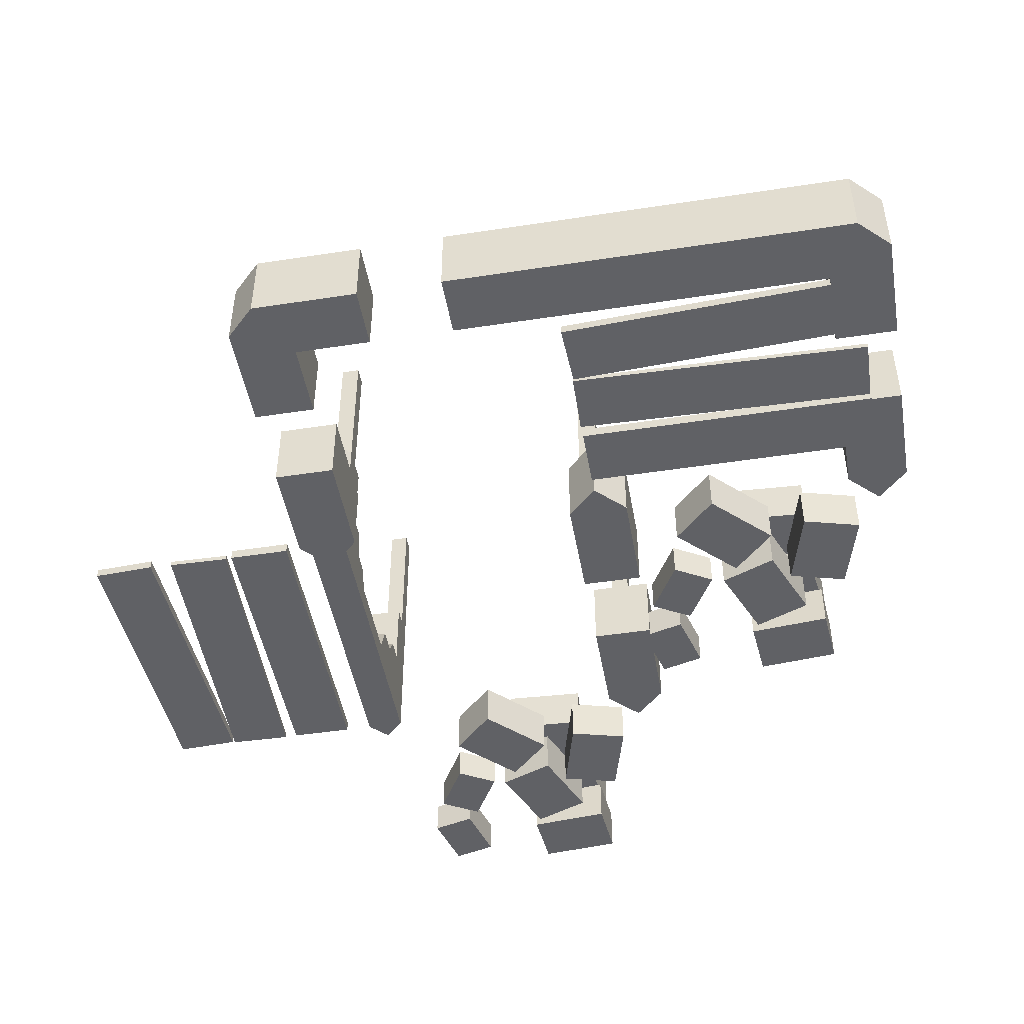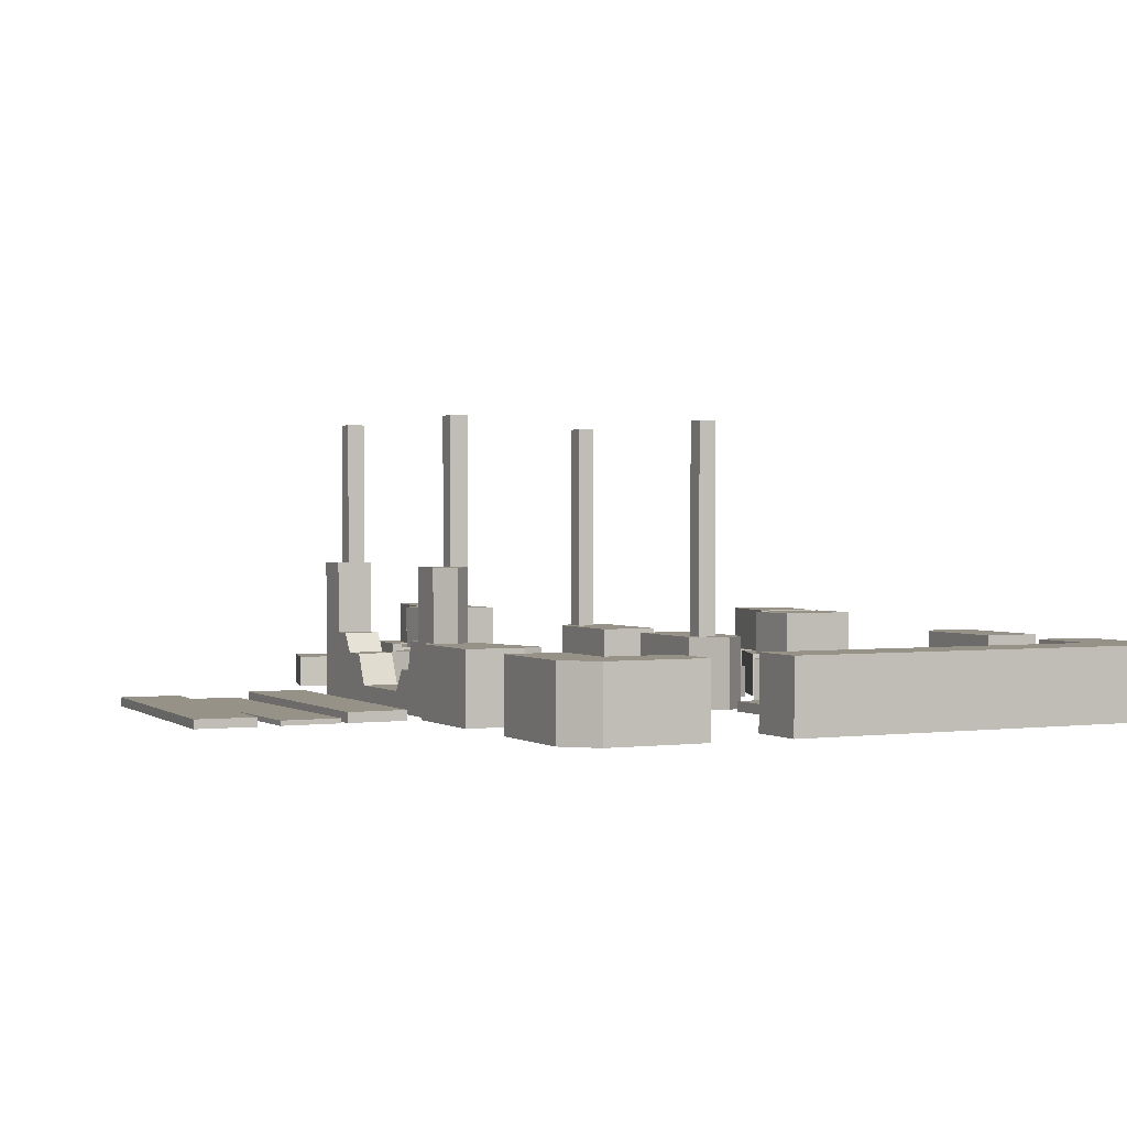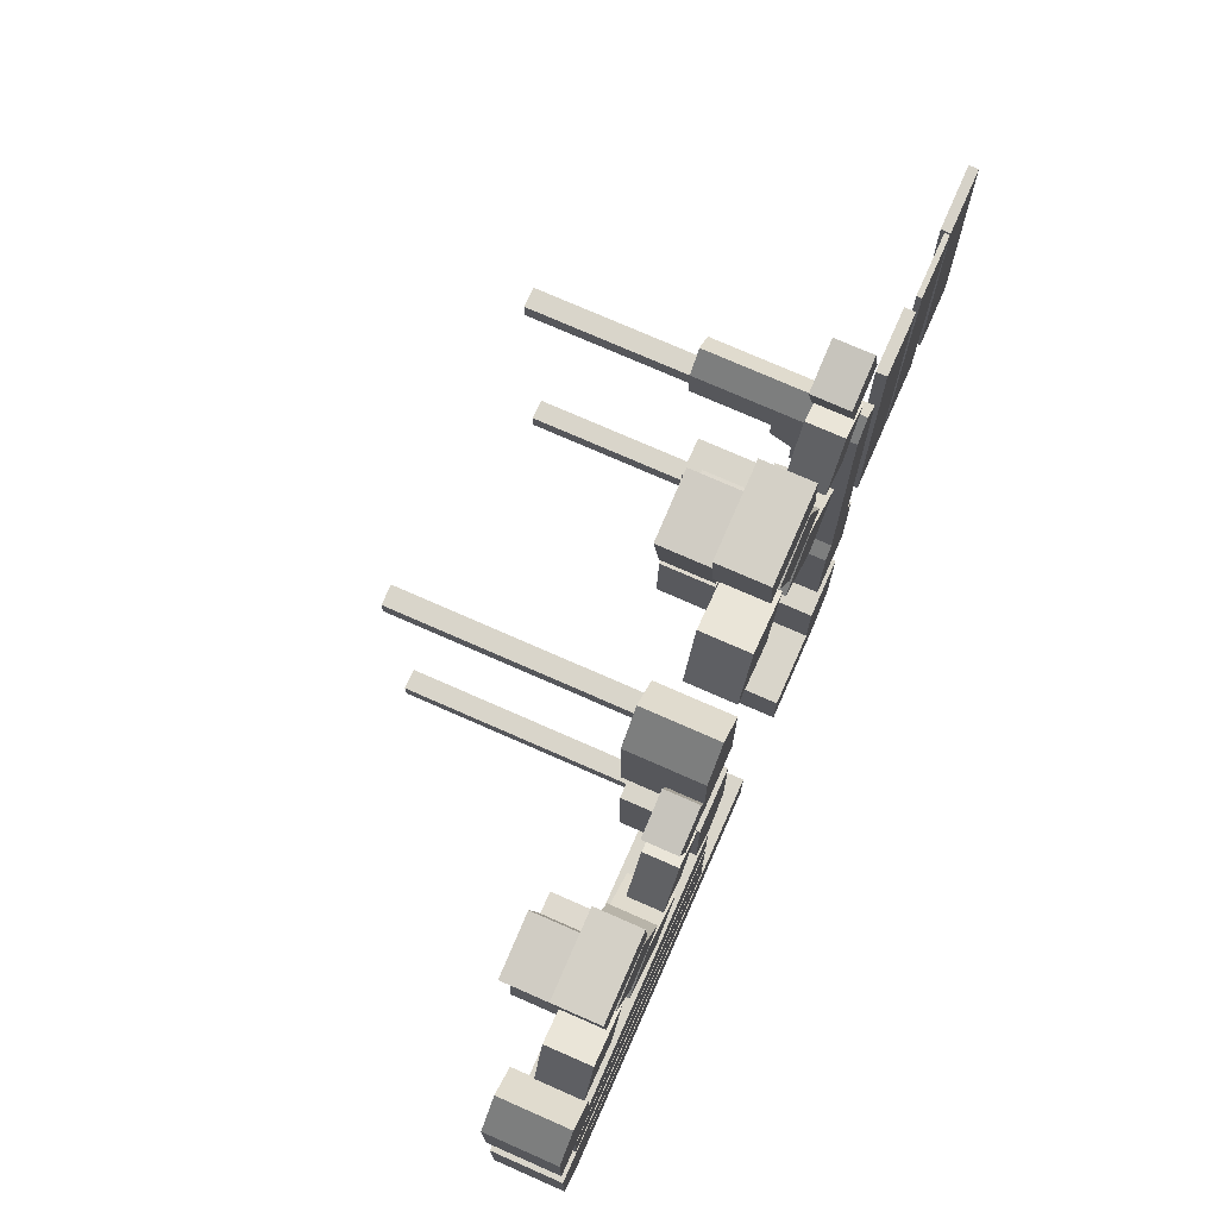
<metadata>
{"format":"obj","ext":"obj","renderer":"f3d","projection":"perspective","resolution":1024,"background":"white","views":[{"elev":-47.1,"azim":-170.1,"up":"+Y"},{"elev":1.1,"azim":153.9,"up":"+Y"},{"elev":74.6,"azim":-66.2,"up":"+Z"}]}
</metadata>
<code>
v 1.12 0 -0.5055
v 1.328 0 -0.4957
v 1.167 0 -1.504
v 1.375 0 -1.495
v 0.8824 0 -1.498
v 0.905 0 -0.4978
v 1.09 0 -1.502
v 1.113 0 -0.5025
v 1.12 0.031 -0.5055
v 1.167 0.031 -1.504
v 1.328 0.031 -0.4957
v 1.113 0.01705 -0.5025
v 0.905 0.01705 -0.4978
v 1.375 0.031 -1.495
v 1.09 0.01705 -1.502
v 0.8824 0.01705 -1.498
v 0.8617 0 -0.5
v 0.6537 0 -0.5
v 0.8617 0.03565 -0.5
v 0.6537 0.03565 -0.5
v 0.6537 0 -1.5
v 0.8617 0 -1.5
v 0.6537 0.03565 -1.5
v 0.8617 0.03565 -1.5
f 3 2 1
f 2 3 4
f 7 6 5
f 6 7 8
f 10 1 9
f 1 10 3
f 11 1 2
f 1 11 9
f 12 6 8
f 6 12 13
f 4 11 2
f 11 4 14
f 7 12 8
f 12 7 15
f 16 7 5
f 7 16 15
f 19 18 17
f 18 19 20
f 23 22 21
f 22 23 24
f 10 4 3
f 4 10 14
f 19 23 20
f 23 19 24
f 11 10 9
f 10 11 14
f 23 18 20
f 18 23 21
f 13 15 16
f 15 13 12
f 16 6 13
f 6 16 5
f 22 19 17
f 19 22 24
f 22 18 21
f 18 22 17
v -0.5 0.25 -2.397
v -0.5 0 -2.397
v -1.5 0.25 -2.397
v -1.5 0 -2.397
v -0.3975 0.25 -2.5
v -1.603 0.25 -2.5
v -0.5 0.25 -2.603
v -1.5 0.25 -2.603
v -0.5 0 -2.603
v -1.5 0 -2.603
v -1.603 0 -2.5
v -0.3975 -4.512e-17 -2.5
f 27 26 25
f 26 27 28
f 29 27 25
f 27 29 30
f 30 29 31
f 30 31 32
f 34 31 33
f 31 34 32
f 35 26 28
f 26 35 36
f 36 35 33
f 33 35 34
f 35 32 34
f 32 35 30
f 30 28 27
f 28 30 35
f 33 29 36
f 29 33 31
f 29 26 36
f 26 29 25
v 0.1423 0.25 -2.603
v 0.1423 2.256e-16 -2.603
v 0.5 0.25 -2.603
v 0.5 0 -2.603
v -0.5 0.25 -2.603
v -0.1423 0.25 -2.603
v -0.6025 0.25 -2.5
v -0.1423 0.25 -2.397
v -0.5 0.25 -2.397
v -0.5 0 -2.397
v -0.1423 2.256e-16 -2.397
v 0.6025 0 -2.5
v 0.1423 2.256e-16 -2.397
v 0.5 0 -2.397
v 0.5 0.25 -2.397
v 0.6025 0.25 -2.5
v -0.6025 -4.512e-17 -2.5
v -0.5 0 -2.603
v 0.1423 0.25 -2.397
v -0.1423 2.256e-16 -2.603
f 39 38 37
f 38 39 40
f 43 42 41
f 42 43 44
f 44 43 45
f 47 45 46
f 45 47 44
f 48 38 40
f 38 48 49
f 49 48 50
f 48 51 50
f 51 48 52
f 52 40 39
f 40 52 48
f 46 43 53
f 43 46 45
f 43 54 53
f 54 43 41
f 55 39 37
f 39 55 52
f 52 55 51
f 42 47 56
f 47 42 44
f 55 38 49
f 38 55 37
f 42 54 41
f 54 42 56
f 50 55 49
f 55 50 51
f 47 54 56
f 54 47 53
f 53 47 46
v -1.603 0.25 -2.142
v -1.603 2.256e-16 -2.142
v -1.603 0.25 -2.5
v -1.603 0 -2.5
v -1.603 0.25 -1.5
v -1.603 0.25 -1.858
v -1.5 0.25 -1.397
v -1.397 0.25 -1.858
v -1.397 0.25 -1.5
v -1.397 0 -1.5
v -1.397 2.256e-16 -1.858
v -1.5 0 -2.603
v -1.397 2.256e-16 -2.142
v -1.397 0 -2.5
v -1.397 0.25 -2.5
v -1.5 0.25 -2.603
v -1.5 -4.512e-17 -1.397
v -1.603 0 -1.5
v -1.397 0.25 -2.142
v -1.603 2.256e-16 -1.858
f 59 58 57
f 58 59 60
f 63 62 61
f 62 63 64
f 64 63 65
f 67 65 66
f 65 67 64
f 68 58 60
f 58 68 69
f 69 68 70
f 68 71 70
f 71 68 72
f 72 60 59
f 60 72 68
f 66 63 73
f 63 66 65
f 63 74 73
f 74 63 61
f 75 59 57
f 59 75 72
f 72 75 71
f 62 67 76
f 67 62 64
f 75 58 69
f 58 75 57
f 62 74 61
f 74 62 76
f 70 75 69
f 75 70 71
f 67 74 76
f 74 67 73
f 73 67 66
v -0.5055 0 -2.12
v -0.4957 0 -2.328
v -1.504 0 -2.167
v -1.495 0 -2.375
v -1.498 0 -1.882
v -0.4978 0 -1.905
v -1.502 0 -2.09
v -0.5025 0 -2.113
v -0.5055 0.031 -2.12
v -1.504 0.031 -2.167
v -0.4957 0.031 -2.328
v -0.5025 0.01705 -2.113
v -0.4978 0.01705 -1.905
v -1.495 0.031 -2.375
v -1.502 0.01705 -2.09
v -1.498 0.01705 -1.882
v -0.5 0 -1.862
v -0.5 0 -1.654
v -0.5 0.03565 -1.862
v -0.5 0.03565 -1.654
v -1.5 0 -1.654
v -1.5 0 -1.862
v -1.5 0.03565 -1.654
v -1.5 0.03565 -1.862
f 79 78 77
f 78 79 80
f 83 82 81
f 82 83 84
f 86 77 85
f 77 86 79
f 87 77 78
f 77 87 85
f 88 82 84
f 82 88 89
f 80 87 78
f 87 80 90
f 83 88 84
f 88 83 91
f 92 83 81
f 83 92 91
f 95 94 93
f 94 95 96
f 99 98 97
f 98 99 100
f 86 80 79
f 80 86 90
f 95 99 96
f 99 95 100
f 87 86 85
f 86 87 90
f 99 94 96
f 94 99 97
f 89 91 92
f 91 89 88
f 92 82 89
f 82 92 81
f 98 95 93
f 95 98 100
f 98 94 97
f 94 98 93
v 0.6025 0.25 -1.858
v 0.6025 2.256e-16 -1.858
v 0.6025 0.25 -1.5
v 0.6025 0 -1.5
v 0.6025 0.25 -2.142
v 0.3975 0.25 -2.142
v 0.3975 0.25 -2.5
v 0.3975 0 -2.5
v 0.3975 2.256e-16 -2.142
v 0.5 0 -1.397
v 0.3975 2.256e-16 -1.858
v 0.3975 0 -1.5
v 0.3975 0.25 -1.5
v 0.5 0.25 -1.397
v 0.5 -4.512e-17 -2.603
v 0.3975 0.25 -1.858
v 0.6025 2.256e-16 -2.142
f 103 102 101
f 102 103 104
f 39 105 52
f 105 39 106
f 106 39 107
f 109 107 108
f 107 109 106
f 110 102 104
f 102 110 111
f 111 110 112
f 110 113 112
f 113 110 114
f 114 104 103
f 104 114 110
f 108 39 115
f 39 108 107
f 39 48 115
f 48 39 52
f 116 103 101
f 103 116 114
f 114 116 113
f 105 109 117
f 109 105 106
f 116 102 111
f 102 116 101
f 105 48 52
f 48 105 117
f 112 116 111
f 116 112 113
f 109 48 117
f 48 109 115
f 115 109 108
v -0.5778 0 -0.8296
v -0.7222 0 -0.8683
v -0.6309 0 -0.6315
v -0.7753 0 -0.6702
v -0.5778 0.1153 -0.8296
v -0.6309 0.1153 -0.6315
v -0.7222 0.1153 -0.8683
v -0.7753 0.1153 -0.6702
v -1.149 0.1558 -1.015
v -1.226 0.1558 -1.011
v -0.949 0.1558 -1.025
v -0.949 0.3117 -1.025
v -1.226 0.3117 -1.011
v -1.236 0.1558 -1.212
v -1.236 0.3117 -1.212
v -1.227 0.1558 -1.035
v -0.9595 0.3117 -1.227
v -1.197 0.1558 -1.214
v -1.053 0.1558 -1.222
v -0.9595 0.1558 -1.227
v -0.9546 0.1558 -1.134
v -0.9523 0.1558 -1.089
v -1.047 0.1558 -0.8287
v -1.199 0.1558 -0.8903
v -1.053 0.1558 -0.7876
v -1.255 0.1558 -0.8052
v -1.231 0.1558 -0.9604
v -1.175 0.1558 -0.9516
v -1.031 0.3117 -0.9288
v -1.031 0.1558 -0.9288
v -1.074 0.3117 -0.6552
v -1.074 0.1558 -0.6552
v -1.231 0.3117 -0.9604
v -1.274 0.3117 -0.6868
v -1.274 0.1558 -0.6868
v -1.265 0.1558 -0.8061
v -1.283 0.1558 -0.6049
v -1.007 0.1558 -0.5807
v -0.9895 0.1558 -0.782
v -0.9895 1.805e-16 -0.782
v -1.007 1.805e-16 -0.5807
v -1.265 1.805e-16 -0.8061
v -1.283 1.805e-16 -0.6049
v -0.8658 0 -1.085
v -0.7363 0 -1.16
v -0.8658 0.1153 -1.085
v -0.7363 0.1153 -1.16
v -0.6338 0.1153 -0.982
v -0.6338 0 -0.982
v -0.7633 0 -0.9072
v -0.7633 0.1153 -0.9072
v -0.9083 0.1558 -1.072
v -1.012 0.1558 -0.8146
v -1.096 0 -1.147
v -0.9083 0 -1.072
v -1.096 0.1558 -1.147
v -1.012 0 -0.8146
v -1.199 0 -0.8903
v -0.7637 0 -1.324
v -0.9597 0 -1.129
v -0.7637 0.1558 -1.324
v -0.9597 0.1558 -1.129
v -0.9066 0.1558 -1.467
v -1.103 0.1558 -1.271
v -0.9066 0 -1.467
v -1.103 0 -1.271
v -1.226 0.1558 -1.322
v -1.421 0.1558 -1.27
v -1.35 0.1558 -1.002
v -1.155 0 -1.054
v -1.35 0 -1.002
v -1.155 0.1558 -1.054
v -1.226 0 -1.322
v -1.421 0 -1.27
f 120 119 118
f 119 120 121
f 123 118 122
f 118 123 120
f 124 123 122
f 123 124 125
f 121 124 119
f 124 121 125
f 123 121 120
f 121 123 125
f 124 118 119
f 118 124 122
f 128 127 126
f 127 128 129
f 127 129 130
f 133 132 131
f 132 133 130
f 130 133 127
f 134 130 129
f 130 134 132
f 131 136 135
f 136 131 137
f 137 131 132
f 137 132 134
f 129 137 134
f 137 129 138
f 138 129 139
f 139 129 128
f 142 141 140
f 141 142 143
f 141 143 144
f 144 145 141
f 148 147 146
f 147 148 140
f 140 148 142
f 142 148 149
f 150 148 146
f 148 150 151
f 148 152 149
f 152 148 151
f 143 150 144
f 150 143 151
f 151 143 152
f 150 145 144
f 146 145 150
f 145 146 147
f 153 152 143
f 152 153 154
f 154 149 152
f 155 149 154
f 155 142 149
f 142 155 156
f 155 157 156
f 157 155 158
f 158 159 157
f 159 158 160
f 160 153 159
f 153 160 154
f 155 160 158
f 160 155 154
f 153 157 159
f 157 153 143
f 142 157 143
f 157 142 156
f 163 162 161
f 162 163 164
f 165 162 164
f 162 165 166
f 165 167 166
f 167 165 168
f 167 162 166
f 162 167 161
f 167 163 161
f 163 167 168
f 164 168 165
f 168 164 163
f 139 128 169
f 128 170 169
f 170 128 147
f 147 128 126
f 147 126 145
f 140 170 147
f 173 172 171
f 172 173 169
f 169 173 139
f 170 175 174
f 175 170 141
f 141 170 140
f 174 171 172
f 171 174 175
f 175 173 171
f 173 175 126
f 126 175 145
f 145 175 141
f 170 172 169
f 172 170 174
f 178 177 176
f 177 178 179
f 179 178 138
f 180 138 178
f 138 180 137
f 137 180 181
f 137 181 136
f 177 182 176
f 182 177 183
f 178 182 180
f 182 178 176
f 181 182 183
f 182 181 180
f 177 181 183
f 181 177 136
f 136 177 179
f 184 131 135
f 131 184 185
f 131 185 186
f 186 133 131
f 189 188 187
f 188 189 186
f 186 189 133
f 188 190 187
f 190 188 191
f 135 190 184
f 190 135 187
f 187 135 189
f 185 190 191
f 190 185 184
f 188 185 191
f 185 188 186
f 127 189 126
f 189 127 133
f 189 173 126
f 135 173 189
f 136 173 135
f 179 173 136
f 179 139 173
f 139 179 138
v 0.4222 0 0.1704
v 0.2778 0 0.1317
v 0.3691 0 0.3685
v 0.2247 0 0.3298
v 0.4222 0.1153 0.1704
v 0.3691 0.1153 0.3685
v 0.2778 0.1153 0.1317
v 0.2247 0.1153 0.3298
v -0.1491 0.1558 -0.0147
v -0.2256 0.1558 -0.01069
v 0.05104 0.1558 -0.02519
v 0.05104 0.3117 -0.02519
v -0.2256 0.3117 -0.01069
v -0.2362 0.1558 -0.2124
v -0.2362 0.3117 -0.2124
v -0.2269 0.1558 -0.03489
v 0.04047 0.3117 -0.2269
v -0.1975 0.1558 -0.2145
v -0.05315 0.1558 -0.222
v 0.04047 0.1558 -0.2269
v 0.04537 0.1558 -0.1336
v 0.04768 0.1558 -0.08932
v -0.04689 0.1558 0.1713
v -0.1993 0.1558 0.1097
v -0.0534 0.1558 0.2124
v -0.2551 0.1558 0.1948
v -0.2306 0.1558 0.03957
v -0.1746 0.1558 0.04843
v -0.03103 0.3117 0.07117
v -0.03103 0.1558 0.07117
v -0.07437 0.3117 0.3448
v -0.07437 0.1558 0.3448
v -0.2306 0.3117 0.03957
v -0.2739 0.3117 0.3132
v -0.2739 0.1558 0.3132
v -0.2655 0.1558 0.1939
v -0.2831 0.1558 0.3951
v -0.007066 0.1558 0.4193
v 0.01054 0.1558 0.218
v 0.01054 1.805e-16 0.218
v -0.007066 1.805e-16 0.4193
v -0.2655 1.805e-16 0.1939
v -0.2831 1.805e-16 0.3951
v 0.1342 0 -0.08479
v 0.2637 0 -0.1595
v 0.1342 0.1153 -0.08479
v 0.2637 0.1153 -0.1595
v 0.3662 0.1153 0.01802
v 0.3662 0 0.01802
v 0.2367 0 0.09277
v 0.2367 0.1153 0.09277
v 0.09175 0.1558 -0.07152
v -0.01204 0.1558 0.1854
v -0.09556 0 -0.1472
v 0.09175 0 -0.07152
v -0.09556 0.1558 -0.1472
v -0.01204 0 0.1854
v -0.1993 0 0.1097
v 0.2363 0 -0.3244
v 0.04035 0 -0.1285
v 0.2363 0.1558 -0.3244
v 0.04035 0.1558 -0.1285
v 0.09341 0.1558 -0.4673
v -0.1025 0.1558 -0.2714
v 0.09341 0 -0.4673
v -0.1025 0 -0.2714
v -0.2263 0.1558 -0.3219
v -0.4214 0.1558 -0.2696
v -0.3497 0.1558 -0.001982
v -0.1546 0 -0.05427
v -0.3497 0 -0.001982
v -0.1546 0.1558 -0.05427
v -0.2263 0 -0.3219
v -0.4214 0 -0.2696
f 194 193 192
f 193 194 195
f 197 192 196
f 192 197 194
f 198 197 196
f 197 198 199
f 195 198 193
f 198 195 199
f 197 195 194
f 195 197 199
f 198 192 193
f 192 198 196
f 202 201 200
f 201 202 203
f 201 203 204
f 207 206 205
f 206 207 204
f 204 207 201
f 208 204 203
f 204 208 206
f 205 210 209
f 210 205 211
f 211 205 206
f 211 206 208
f 203 211 208
f 211 203 212
f 212 203 213
f 213 203 202
f 216 215 214
f 215 216 217
f 215 217 218
f 218 219 215
f 222 221 220
f 221 222 214
f 214 222 216
f 216 222 223
f 224 222 220
f 222 224 225
f 222 226 223
f 226 222 225
f 217 224 218
f 224 217 225
f 225 217 226
f 224 219 218
f 220 219 224
f 219 220 221
f 227 226 217
f 226 227 228
f 228 223 226
f 229 223 228
f 229 216 223
f 216 229 230
f 229 231 230
f 231 229 232
f 232 233 231
f 233 232 234
f 234 227 233
f 227 234 228
f 229 234 232
f 234 229 228
f 227 231 233
f 231 227 217
f 216 231 217
f 231 216 230
f 237 236 235
f 236 237 238
f 239 236 238
f 236 239 240
f 239 241 240
f 241 239 242
f 241 236 240
f 236 241 235
f 241 237 235
f 237 241 242
f 238 242 239
f 242 238 237
f 213 202 243
f 202 244 243
f 244 202 221
f 221 202 200
f 221 200 219
f 214 244 221
f 247 246 245
f 246 247 243
f 243 247 213
f 244 249 248
f 249 244 215
f 215 244 214
f 248 245 246
f 245 248 249
f 249 247 245
f 247 249 200
f 200 249 219
f 219 249 215
f 244 246 243
f 246 244 248
f 252 251 250
f 251 252 253
f 253 252 212
f 254 212 252
f 212 254 211
f 211 254 255
f 211 255 210
f 251 256 250
f 256 251 257
f 252 256 254
f 256 252 250
f 255 256 257
f 256 255 254
f 251 255 257
f 255 251 210
f 210 251 253
f 258 205 209
f 205 258 259
f 205 259 260
f 260 207 205
f 263 262 261
f 262 263 260
f 260 263 207
f 262 264 261
f 264 262 265
f 209 264 258
f 264 209 261
f 261 209 263
f 259 264 265
f 264 259 258
f 262 259 265
f 259 262 260
f 201 263 200
f 263 201 207
f 263 247 200
f 209 247 263
f 210 247 209
f 253 247 210
f 253 213 247
f 213 253 212
v 0.4375 0 -0.5
v 0.4375 0.5 -0.5
v 0.5 -2.707e-16 -0.4375
v 0.5 0.5 -0.4375
v 0.5 -6.317e-16 -1.562
v 0.5 0.5 -1.562
v 0.4375 0 -1.5
v 0.4375 0.5 -1.5
v 0.5625 0.5 -0.5
v 0.5625 0 -0.5
v 0.5625 0.5 -0.625
v 0.4375 0.5 -0.625
v 0.5625 0 -1.5
v 0.5625 0.5 -1.5
v 0.4375 0.25 -1.375
v 0.4375 0.1494 -1.286
v 0.4375 0.07329 -1.178
v 0.4375 0.25 -1.309
v 0.4375 0.1494 -1.226
v 0.4375 0.07329 -0.8778
v 0.4375 0.1823 -0.8277
v 0.4375 0.1823 -0.7377
v 0.4375 0.25 -0.695
v 0.4375 0.25 -0.625
v 0.4375 0.5 -1.375
v 0.5625 0.5 -1.375
v 0.5625 0.25 -1.375
v 0.5625 0.25 -1.309
v 0.5625 0.25 -0.695
v 0.5625 0.25 -0.625
v 0.5625 0.1823 -0.7377
v 0.5625 0.1823 -0.8277
v 0.5625 0.07329 -0.8778
v 0.5625 0.07329 -1.178
v 0.5625 0.1494 -1.286
v 0.5625 0.1494 -1.226
f 268 267 266
f 267 268 269
f 272 271 270
f 271 272 273
f 269 275 274
f 275 269 268
f 277 274 276
f 274 277 269
f 269 277 267
f 268 278 275
f 278 268 270
f 270 268 266
f 270 266 272
f 279 270 271
f 270 279 278
f 272 280 273
f 280 272 281
f 281 272 282
f 282 272 266
f 280 281 283
f 281 282 284
f 282 266 285
f 285 266 286
f 286 266 287
f 287 266 288
f 288 266 289
f 289 266 277
f 277 266 267
f 290 273 280
f 271 291 279
f 291 271 290
f 290 271 273
f 280 293 292
f 293 280 283
f 291 280 292
f 280 291 290
f 288 295 294
f 295 288 289
f 277 295 289
f 295 277 276
f 274 295 276
f 275 295 274
f 275 294 295
f 275 296 294
f 275 297 296
f 275 298 297
f 275 299 298
f 278 299 275
f 278 300 299
f 278 292 300
f 278 291 292
f 291 278 279
f 300 292 293
f 299 300 301
f 288 296 287
f 296 288 294
f 286 296 297
f 296 286 287
f 286 298 285
f 298 286 297
f 282 298 299
f 298 282 285
f 301 282 299
f 282 301 284
f 281 301 300
f 301 281 284
f 293 281 300
f 281 293 283
v -0.3975 0.25 -0.8577
v -0.3975 2.256e-16 -0.8577
v -0.3975 0.25 -0.5
v -0.3975 0 -0.5
v -0.3975 0.25 -1.5
v -0.3975 0.25 -1.142
v -0.5 0.25 -1.603
v -0.6025 0.25 -1.142
v -0.6025 0.25 -1.5
v -0.6025 0 -1.5
v -0.6025 2.256e-16 -1.142
v -0.5 0 -0.3975
v -0.6025 2.256e-16 -0.8577
v -0.6025 0 -0.5
v -0.6025 0.25 -0.5
v -0.5 0.25 -0.3975
v -0.5 -4.512e-17 -1.603
v -0.3975 0 -1.5
v -0.6025 0.25 -0.8577
v -0.3975 2.256e-16 -1.142
f 304 303 302
f 303 304 305
f 308 307 306
f 307 308 309
f 309 308 310
f 312 310 311
f 310 312 309
f 313 303 305
f 303 313 314
f 314 313 315
f 313 316 315
f 316 313 317
f 317 305 304
f 305 317 313
f 311 308 318
f 308 311 310
f 308 319 318
f 319 308 306
f 320 304 302
f 304 320 317
f 317 320 316
f 307 312 321
f 312 307 309
f 320 303 314
f 303 320 302
f 307 319 306
f 319 307 321
f 315 320 314
f 320 315 316
f 312 319 321
f 319 312 318
f 318 312 311
v 0.5 9.024e-17 -1.438
v 0.5 0 -1.5
v 0.4375 9.024e-17 -1.438
v 0.4375 9.024e-17 -1.5
v -0.5 0 -1.5
v -0.5 1 -1.5
v -0.5 9.024e-17 -1.438
v -0.5 1 -1.438
v 0.5 1 -1.5
v 0.4375 1 -1.5
v -0.5 0 -0.5
v -0.5 1 -0.5
v -0.4375 9.024e-17 -0.5
v -0.4375 1 -0.5
v 0.5 1 -0.5625
v 0.5 9.024e-17 -0.5625
v 0.5 1 -0.5
v 0.5 0 -0.5
v 0.4375 1 -0.5625
v 0.4375 1 -0.5
v -0.4375 1 -1.5
v -0.4375 1 -1.438
v 0.5 1 -1.438
v 0.4375 1 -1.438
v -0.4375 1 -0.5625
v -0.5 1 -0.5625
v -0.5 9.024e-17 -0.5625
v -0.4375 9.024e-17 -0.5625
v 0.4375 9.024e-17 -0.5625
v 0.4375 9.024e-17 -0.5
v -0.4375 9.024e-17 -1.5
v -0.4375 9.024e-17 -1.438
f 324 323 322
f 323 324 325
f 328 327 326
f 327 328 329
f 325 330 323
f 330 325 331
f 334 333 332
f 333 334 335
f 338 337 336
f 337 338 339
f 340 338 336
f 338 340 341
f 327 343 342
f 343 327 329
f 331 344 330
f 344 331 345
f 347 335 346
f 335 347 333
f 347 349 348
f 349 347 346
f 335 349 346
f 349 335 334
f 351 340 350
f 340 351 341
f 340 337 350
f 337 340 336
f 344 324 322
f 324 344 345
f 324 331 325
f 331 324 345
f 343 352 342
f 352 343 353
f 343 328 353
f 328 343 329
f 338 351 339
f 351 338 341
f 327 352 326
f 352 327 342
f 332 347 348
f 347 332 333
f 344 323 330
f 323 344 322
f 332 349 334
f 349 332 348
f 351 337 339
f 337 351 350
f 328 352 353
f 352 328 326

</code>
